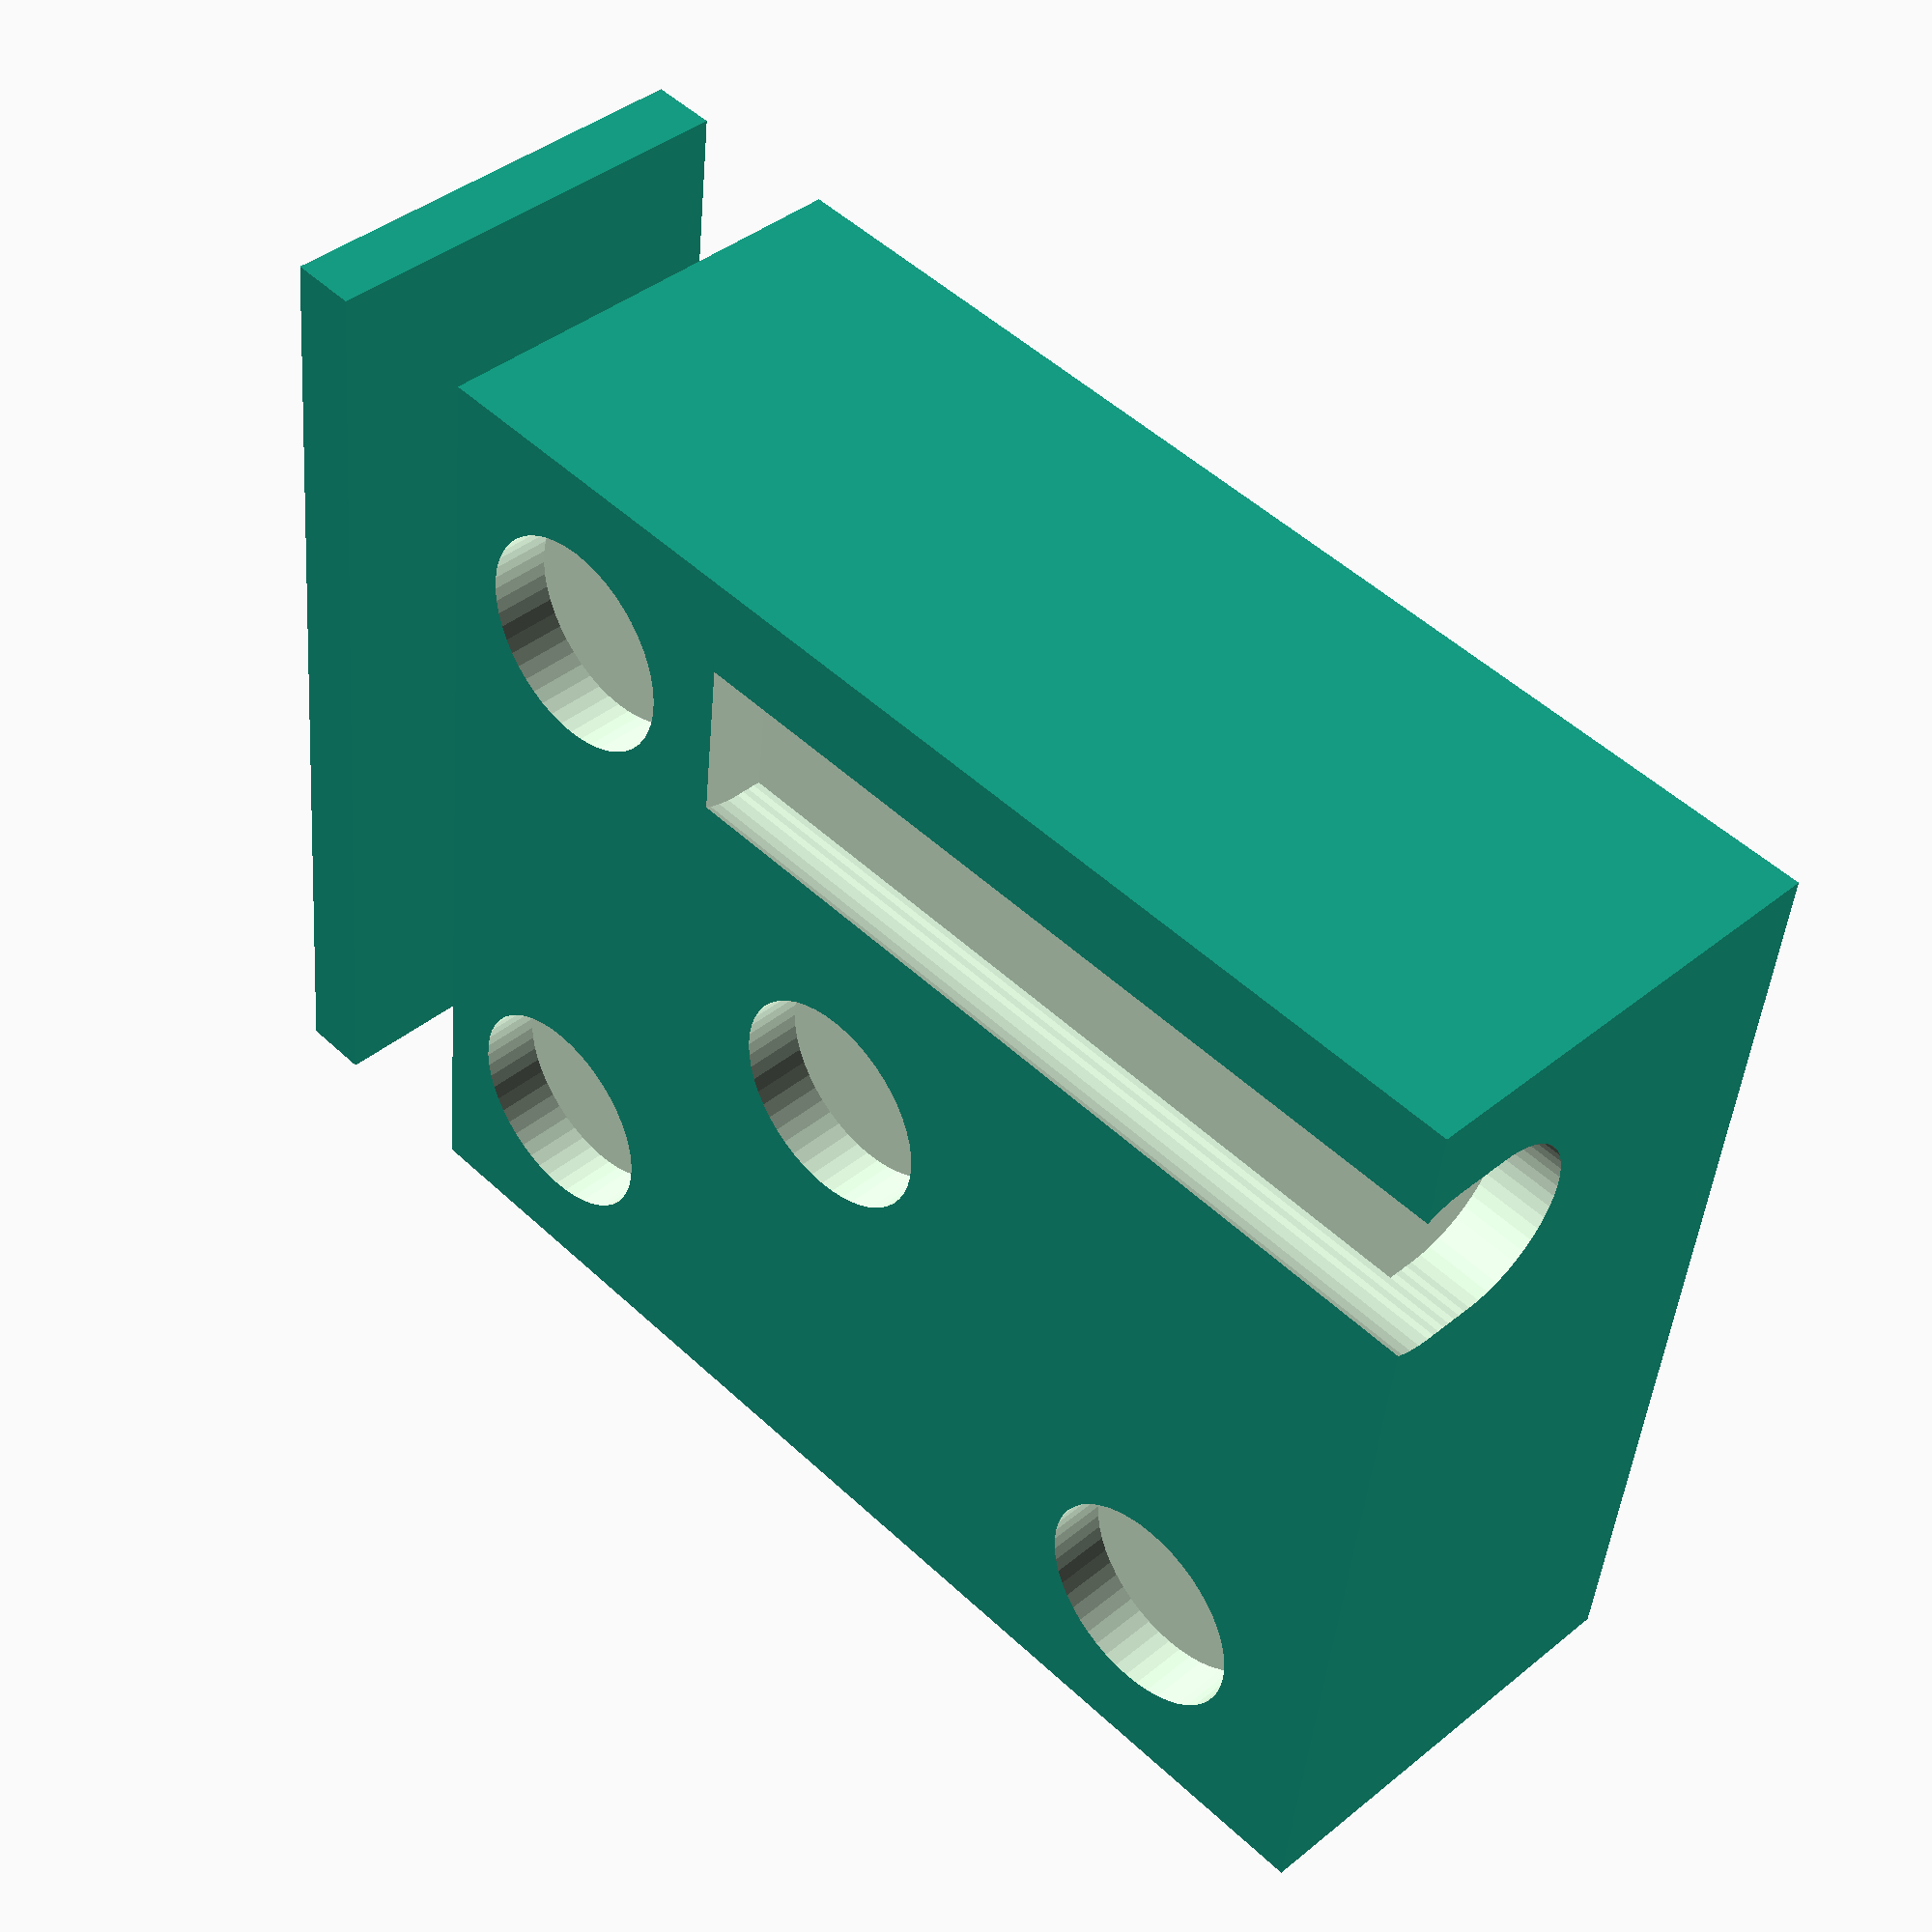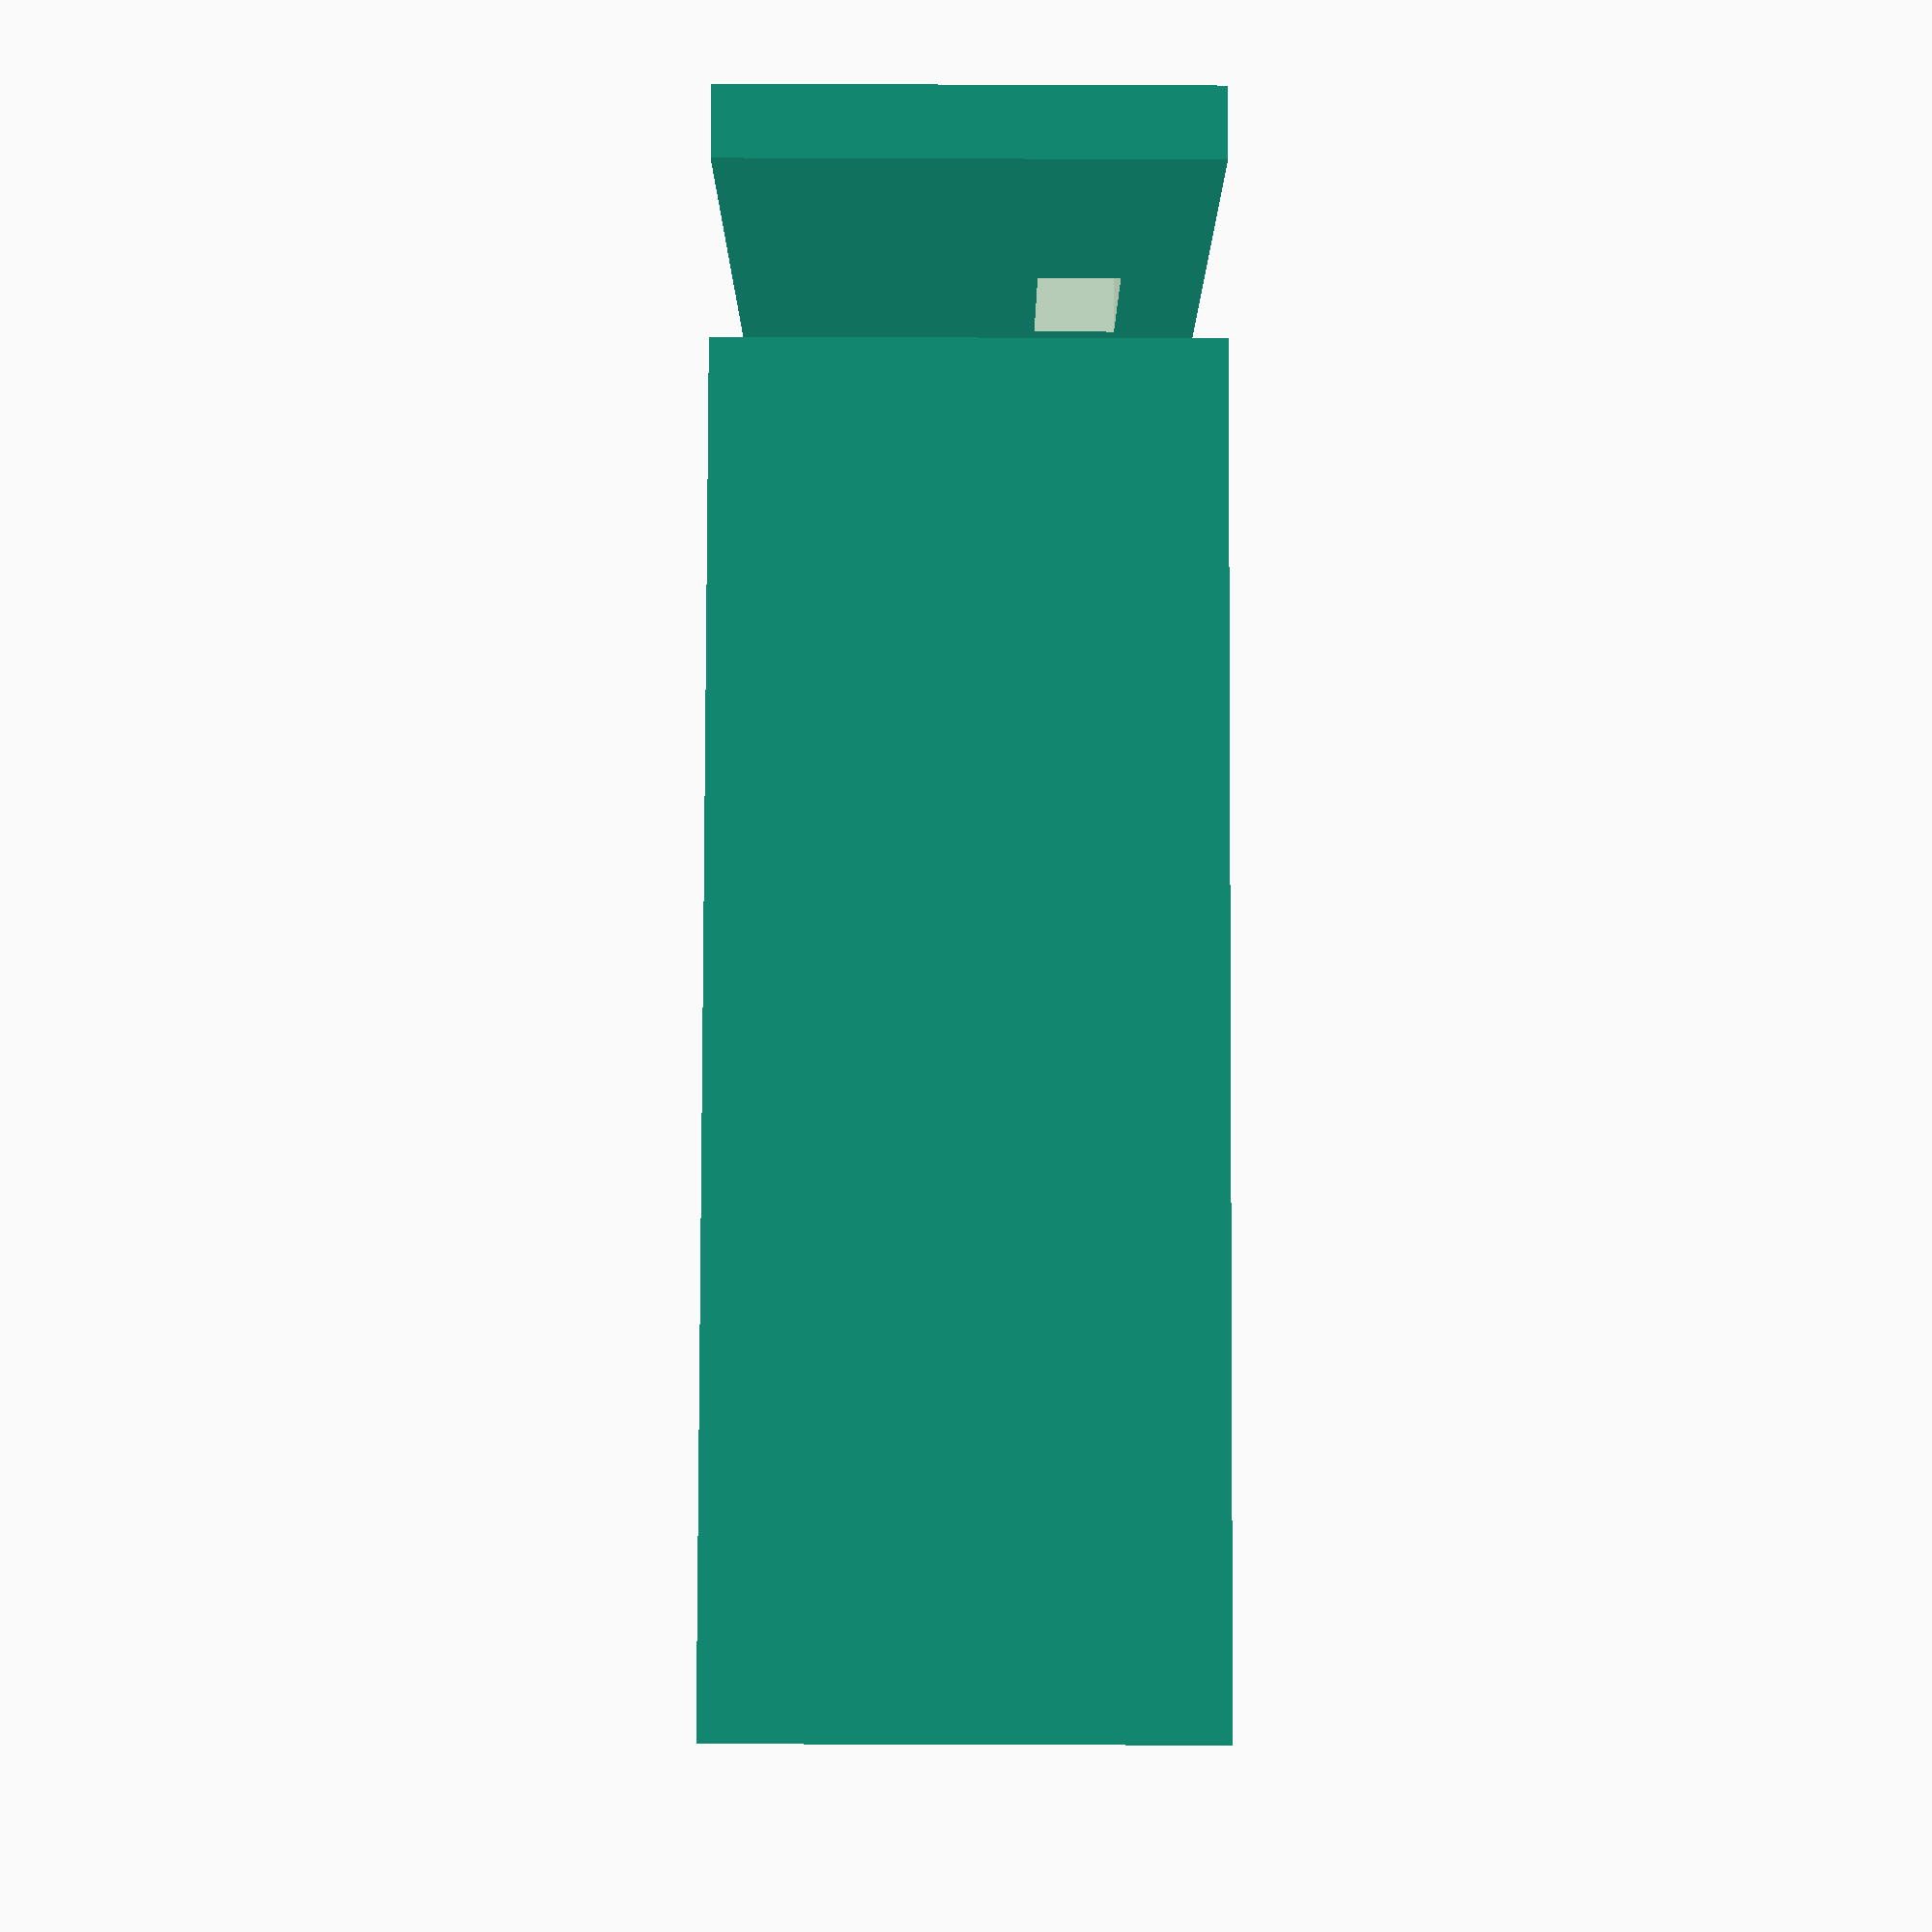
<openscad>
$fn = 50;


larg = 34;
alt = 12;
prof = 45.5;
esp = 2.5;

module caixa() {
    difference() {
        translate([0,esp,0]) cube([larg+2*esp,prof,alt+2*esp], center=true);
        cube([larg,prof,alt], center=true);
        
        // Furo para o sensor DS18B20
        translate([12.5,20,-7]) rotate([90,0,0]) DS18B20();
        translate([12.5,20,-6.5]) rotate([90,0,0]) DS18B20();
        translate([12.5,20,-6]) rotate([90,0,0]) DS18B20();
        translate([12.5,20,-5.5]) rotate([90,0,0]) DS18B20();
        translate([12.5,20,-5]) rotate([90,0,0]) DS18B20();

    
       
        
        // Furo para fixação do imã
        translate([0,0,-8]) ima();
        translate([12,-14,-8]) ima();
        translate([-12,-14,-8]) ima();
        translate([-12,17,-8]) ima();
    }
}

module tampa() {
    difference() {
        translate([0,esp,0]) cube([larg+2*esp,esp,alt+2*esp], center=true);
        translate([0,0,4])cube([8,10,3], center = true);
    }
}

module DS18B20() {
    cylinder(d=7, h=54, center=true);
}

module ima() {
    cylinder( d=8.3, h=3.5, center=true);
}
module nicho(){
    cube([36,3.4,1]);
    
    
}
translate([0,-30,0]) tampa();
//rotate([0,0,-90])

        //nicho para melhor encaixe
translate([14,19,-0.2])rotate([0,0,-90])nicho();
translate([-17,19,-0.2])rotate([0,0,-90])nicho();

caixa(); 
</openscad>
<views>
elev=319.0 azim=263.4 roll=225.3 proj=p view=solid
elev=247.3 azim=299.1 roll=270.2 proj=p view=solid
</views>
